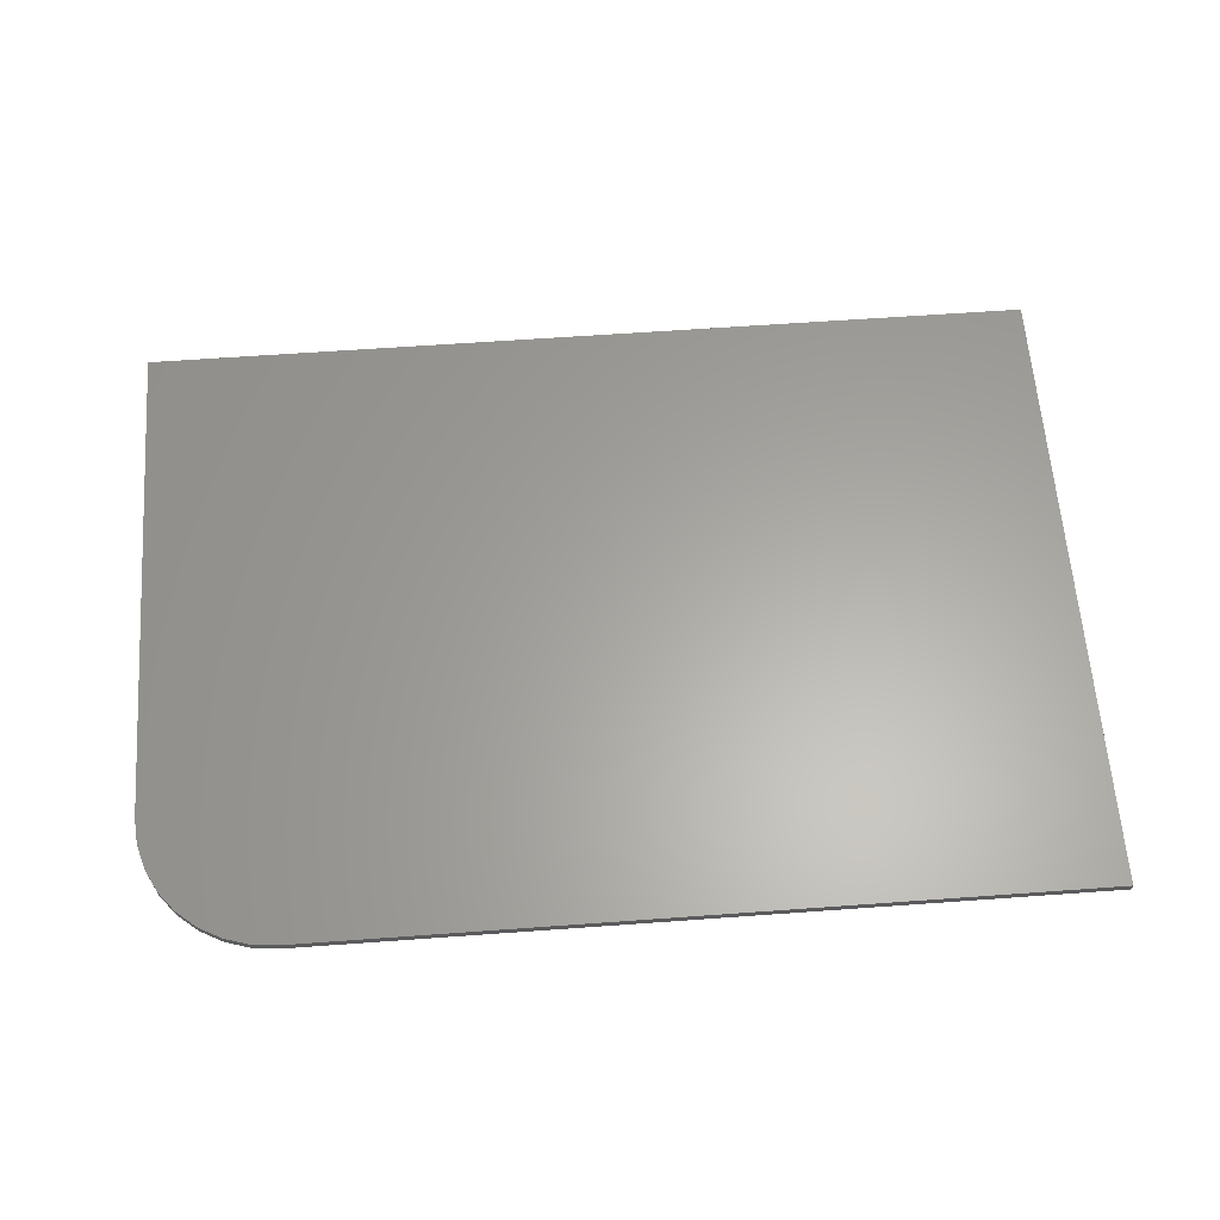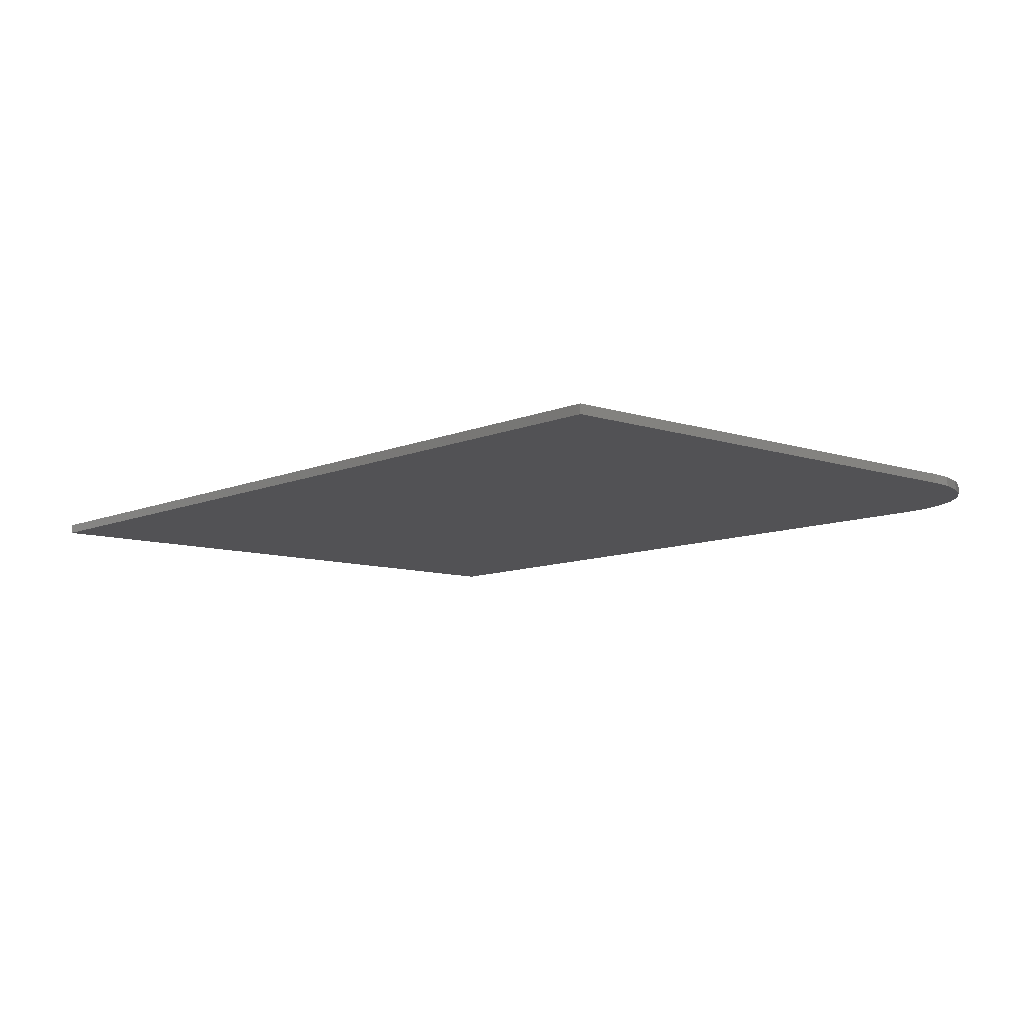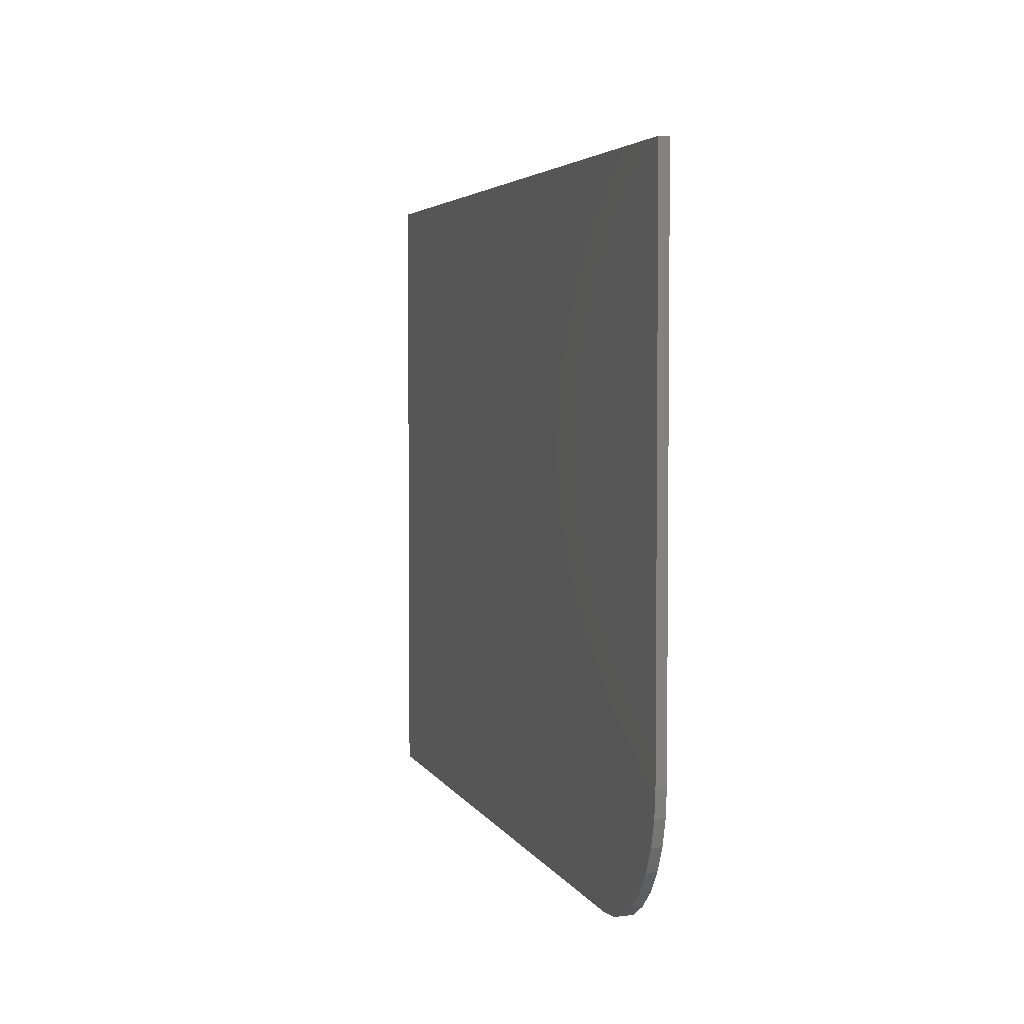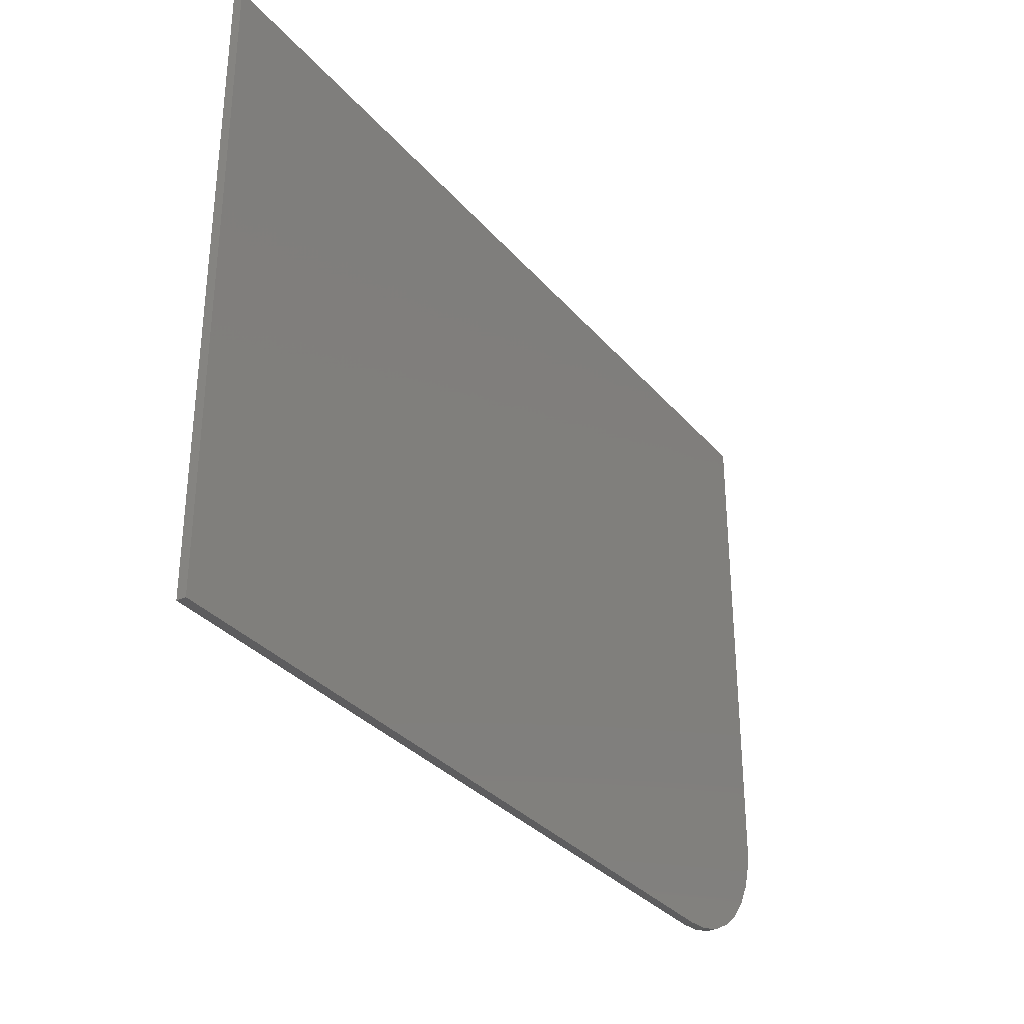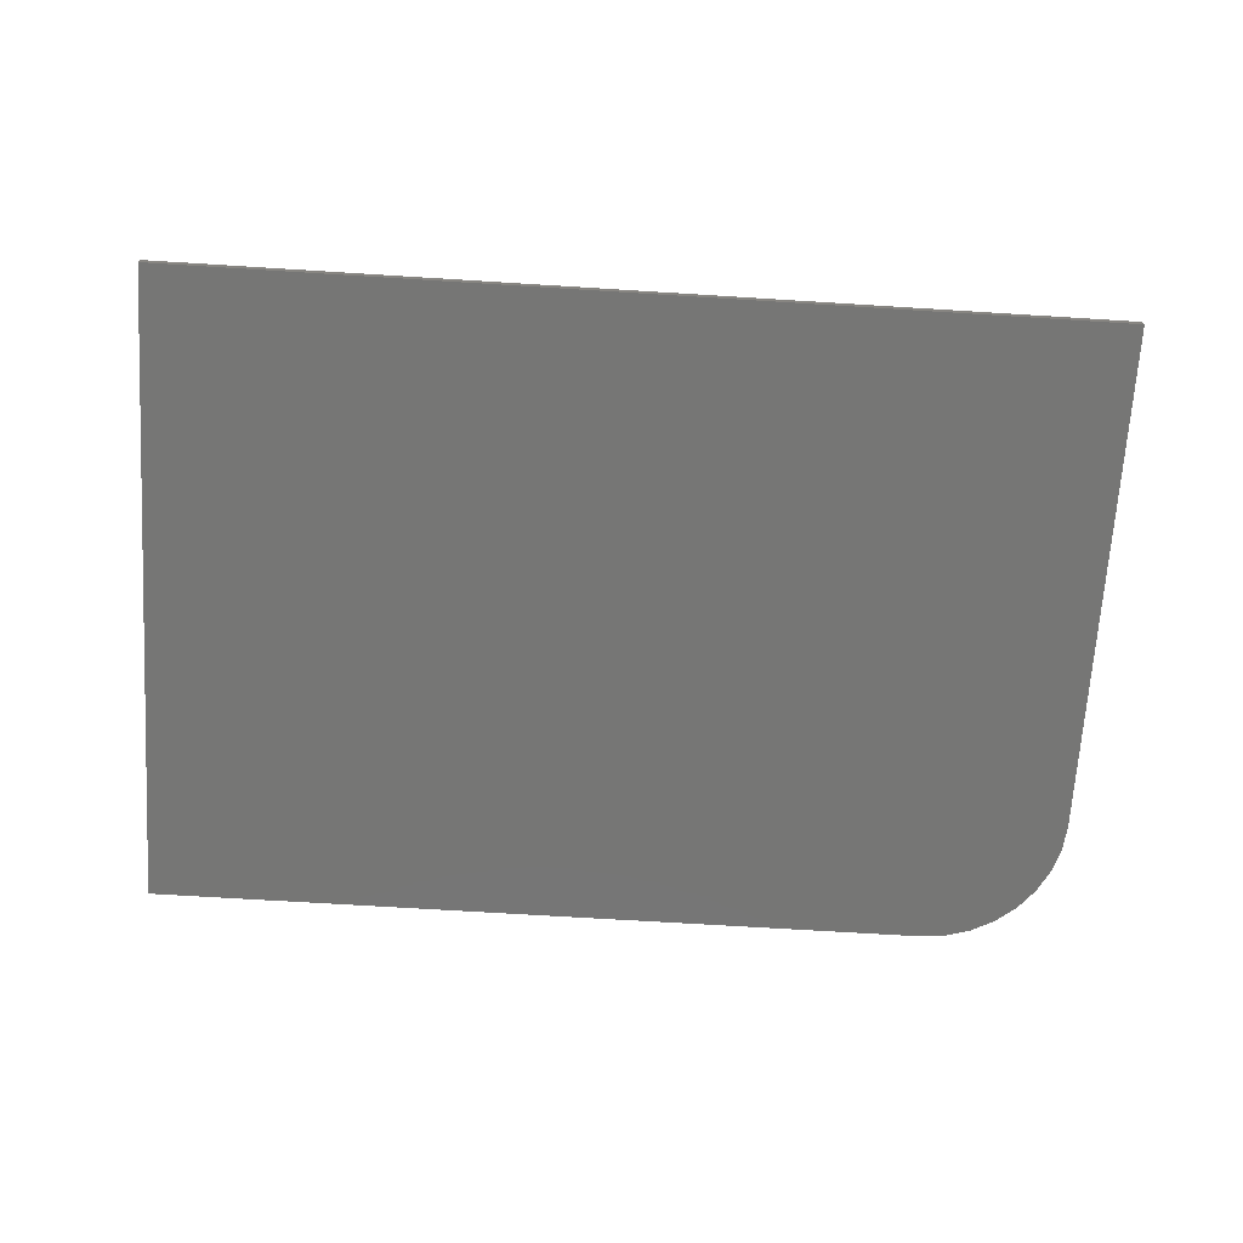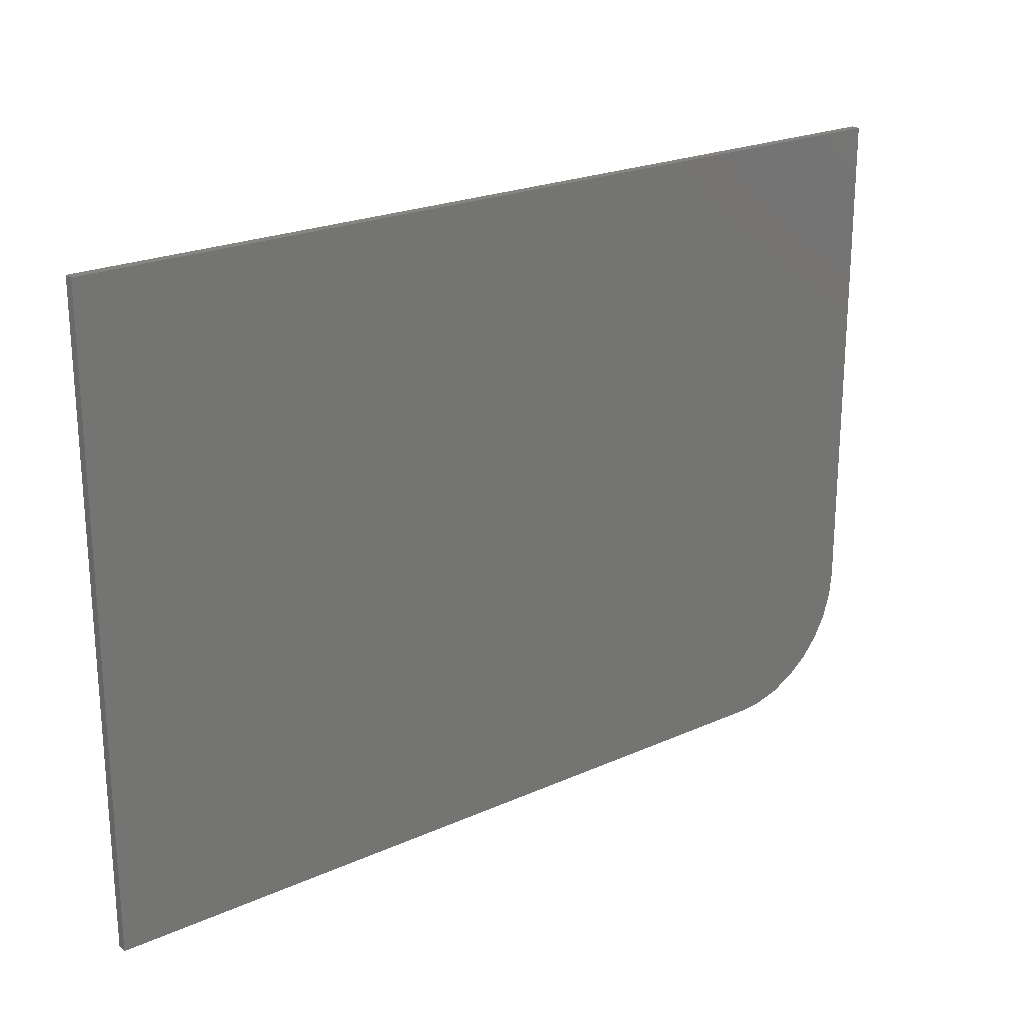
<metadata>
{"format":"stl","ext":"stl","renderer":"f3d","projection":"perspective","resolution":1024,"background":"white","views":[{"elev":62.2,"azim":175.8,"up":"+Y"},{"elev":-9.3,"azim":48.7,"up":"+Y"},{"elev":3.8,"azim":75.0,"up":"+Z"},{"elev":-32.6,"azim":-56.5,"up":"+Z"},{"elev":-68.3,"azim":-3.6,"up":"+Y"},{"elev":22.3,"azim":-37.8,"up":"+Z"}]}
</metadata>
<code>
# stl→obj: 24 verts, 44 faces
v 0.6406 -0.007812 -3.923e-17
v 0.662 -0.007812 0.002102
v 0 -0.007812 0
v 0.75 -0.007812 0.1094
v 0.75 -0.007812 0.5289
v 3.239e-17 -0.007812 0.5289
v 0.6825 -0.007812 0.008326
v 0.7014 -0.007812 0.01843
v 0.718 -0.007812 0.03204
v 0.7316 -0.007812 0.04861
v 0.7417 -0.007812 0.06752
v 0.7479 -0.007812 0.08804
v 0 0 0
v 0.662 0 0.002102
v 0.6406 0 -3.923e-17
v 0.75 0 0.1094
v 0.7479 0 0.08804
v 0.7417 0 0.06752
v 0.7316 0 0.04861
v 0.718 0 0.03204
v 0.7014 0 0.01843
v 0.6825 0 0.008326
v 3.239e-17 0 0.5289
v 0.75 0 0.5289
f 1 2 3
f 4 5 6
f 4 6 3
f 4 3 2
f 4 2 7
f 4 7 8
f 4 8 9
f 4 9 10
f 4 10 11
f 4 11 12
f 13 14 15
f 16 17 18
f 16 18 19
f 16 19 20
f 16 20 21
f 16 21 22
f 16 22 14
f 16 14 13
f 16 13 23
f 16 23 24
f 4 16 5
f 5 16 24
f 3 13 1
f 1 13 15
f 16 4 17
f 17 4 12
f 17 12 18
f 18 12 11
f 18 11 19
f 19 11 10
f 19 10 20
f 20 10 9
f 20 9 21
f 21 9 8
f 21 8 22
f 22 8 7
f 22 7 14
f 14 7 2
f 14 2 15
f 15 2 1
f 6 23 3
f 3 23 13
f 5 24 6
f 6 24 23

</code>
